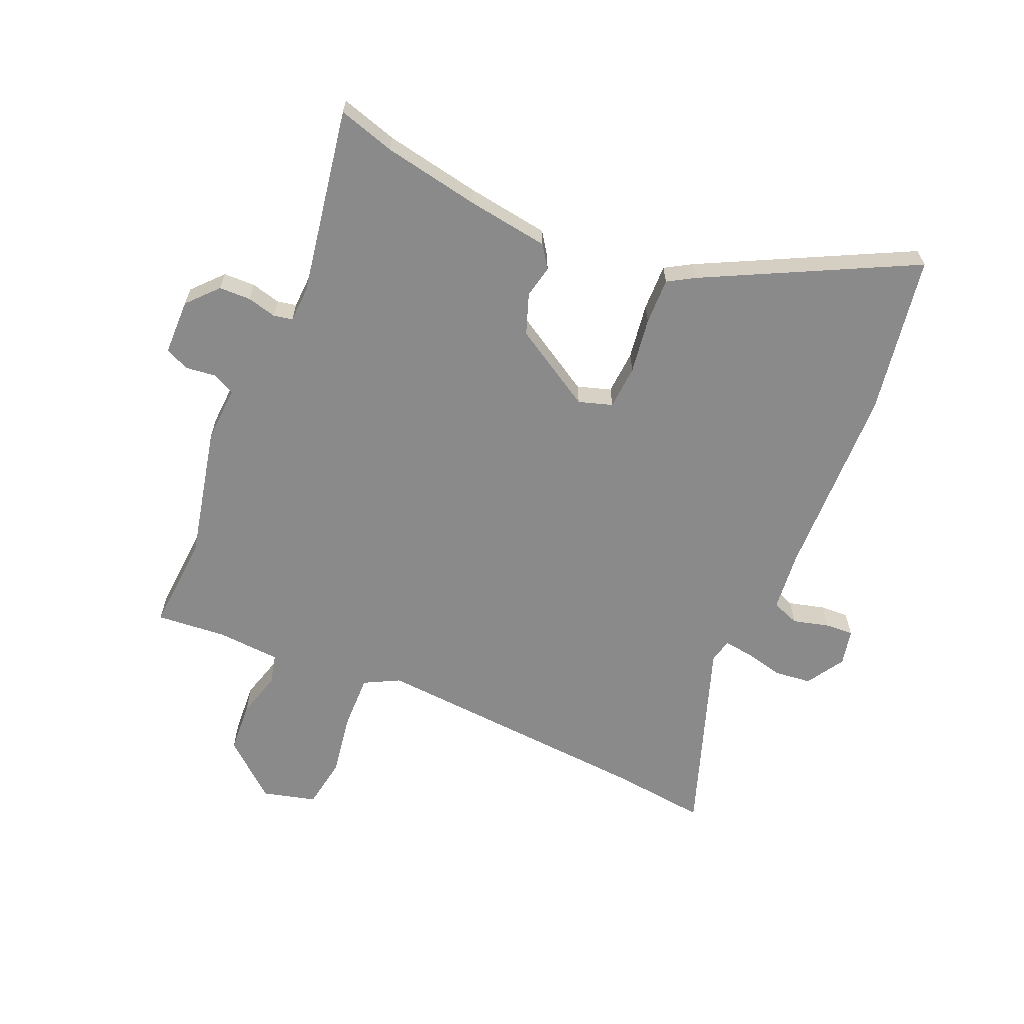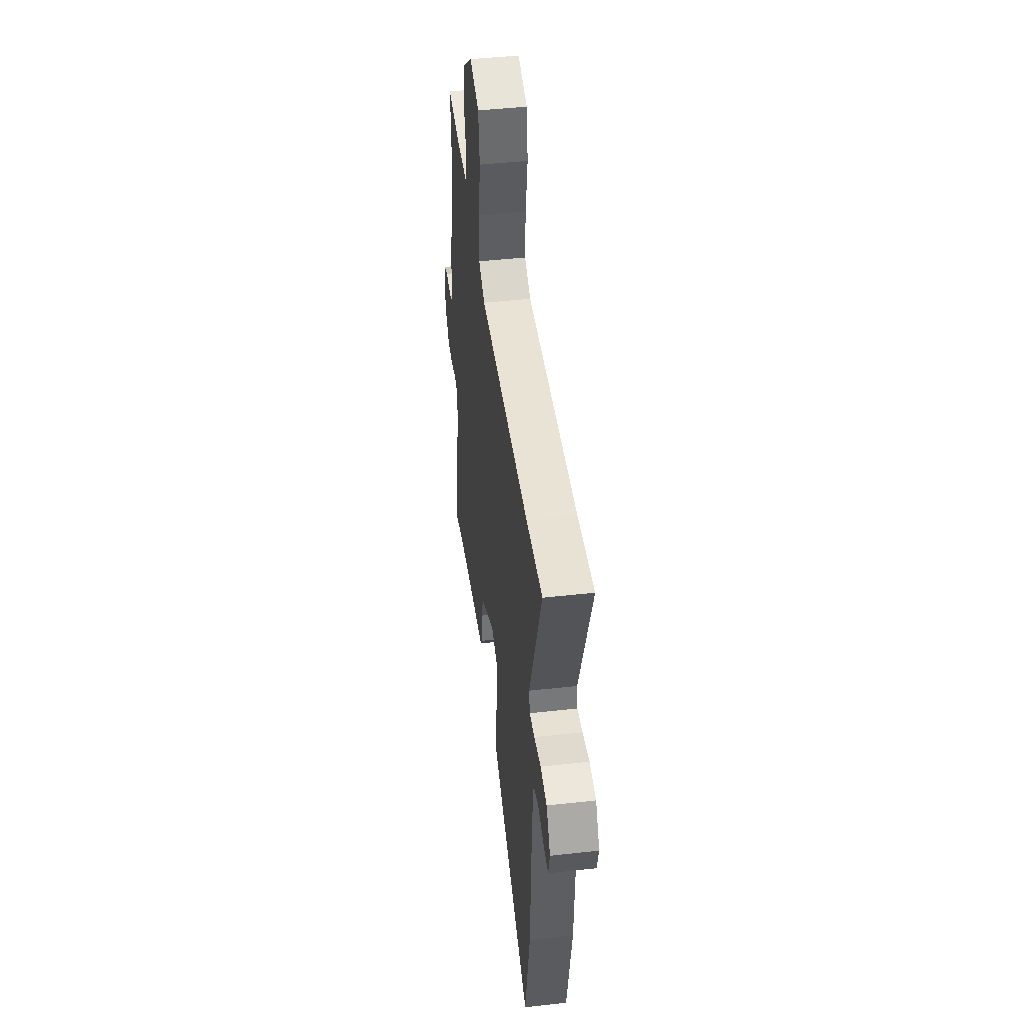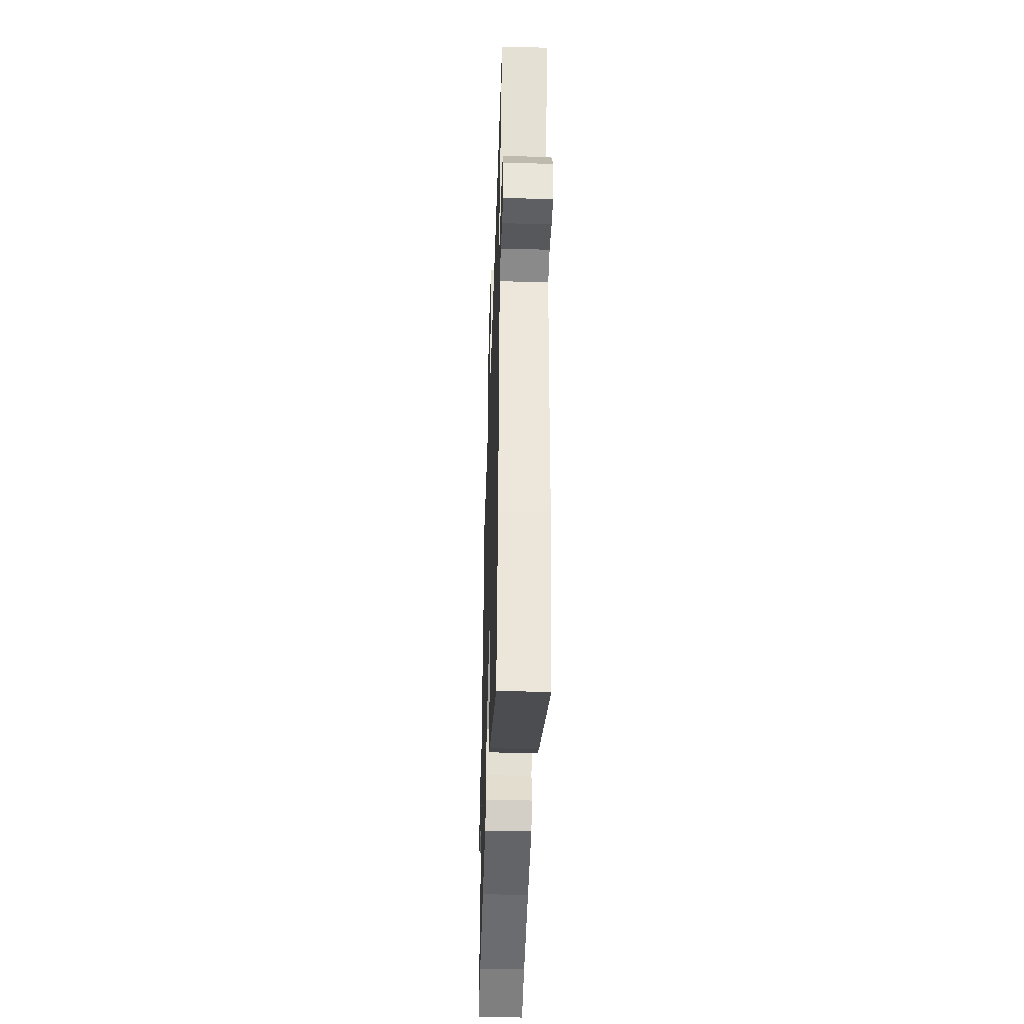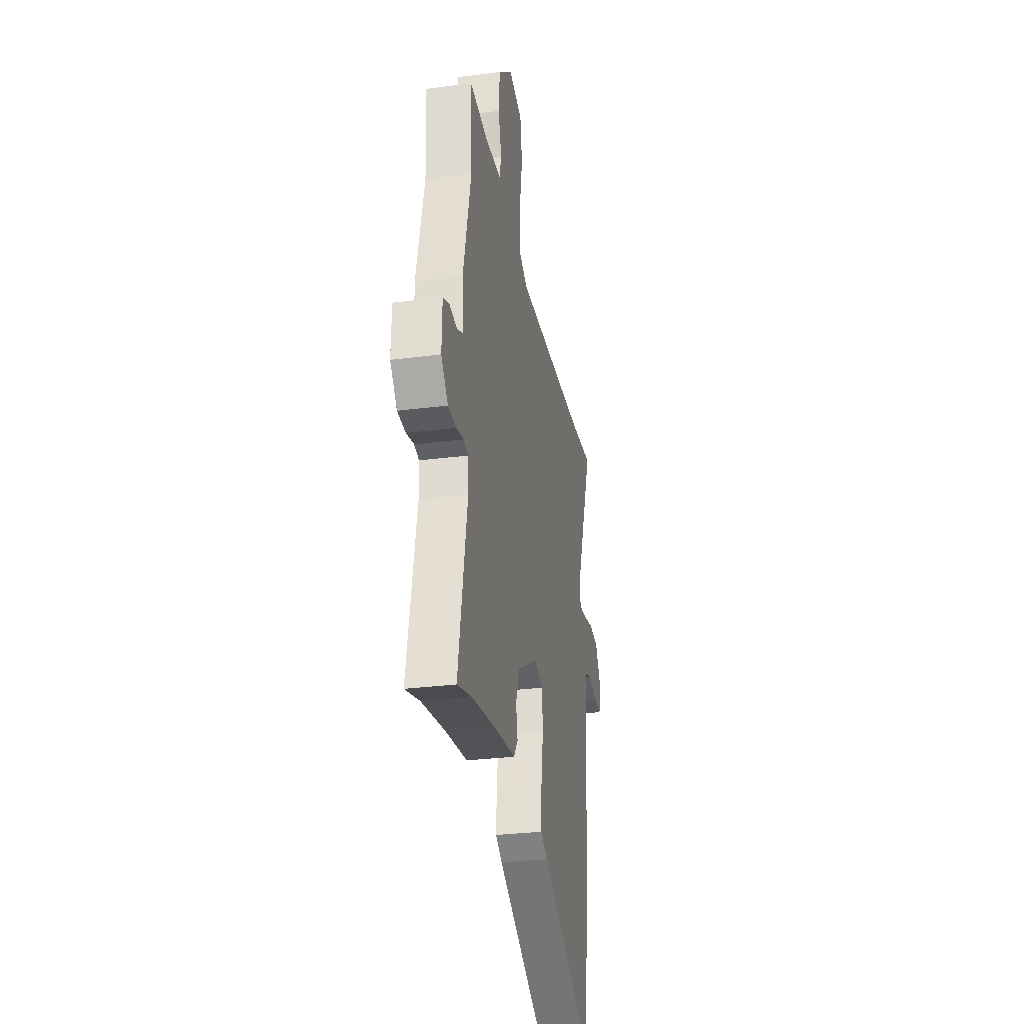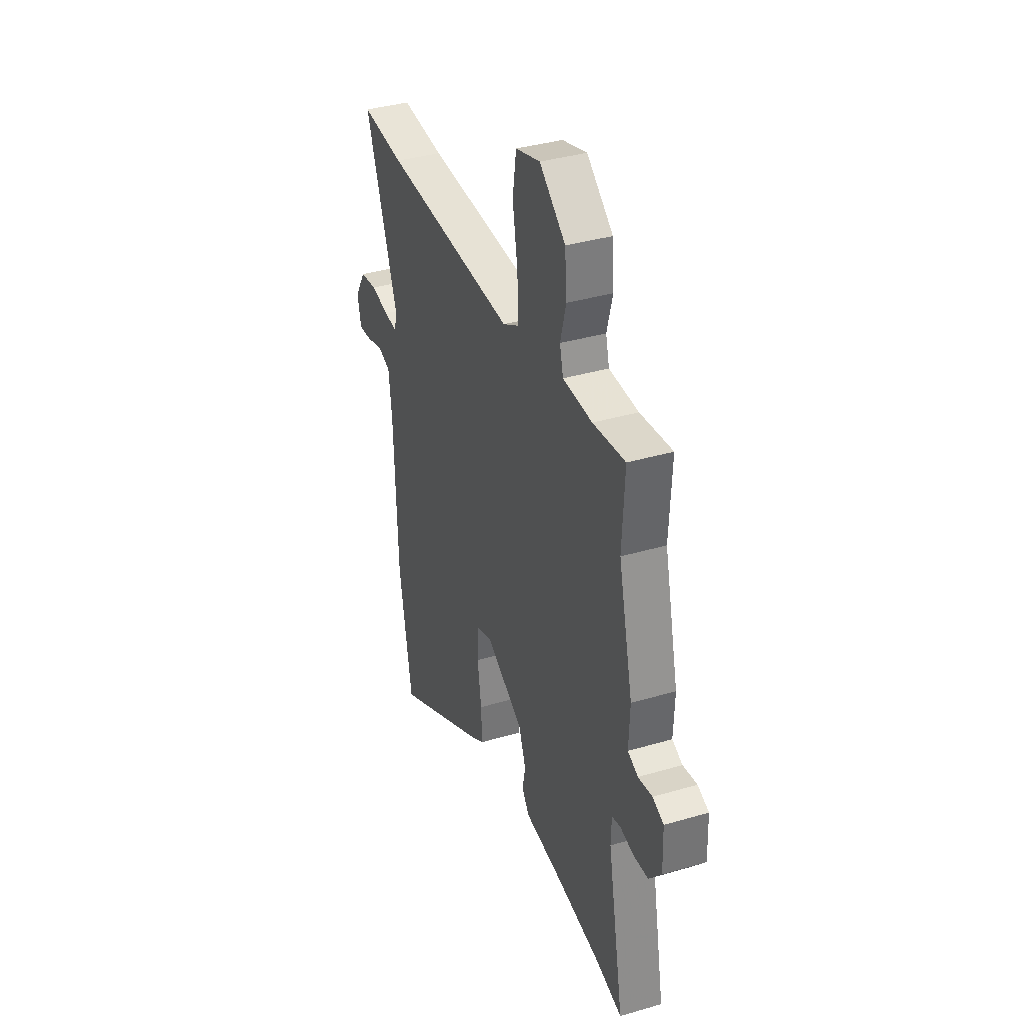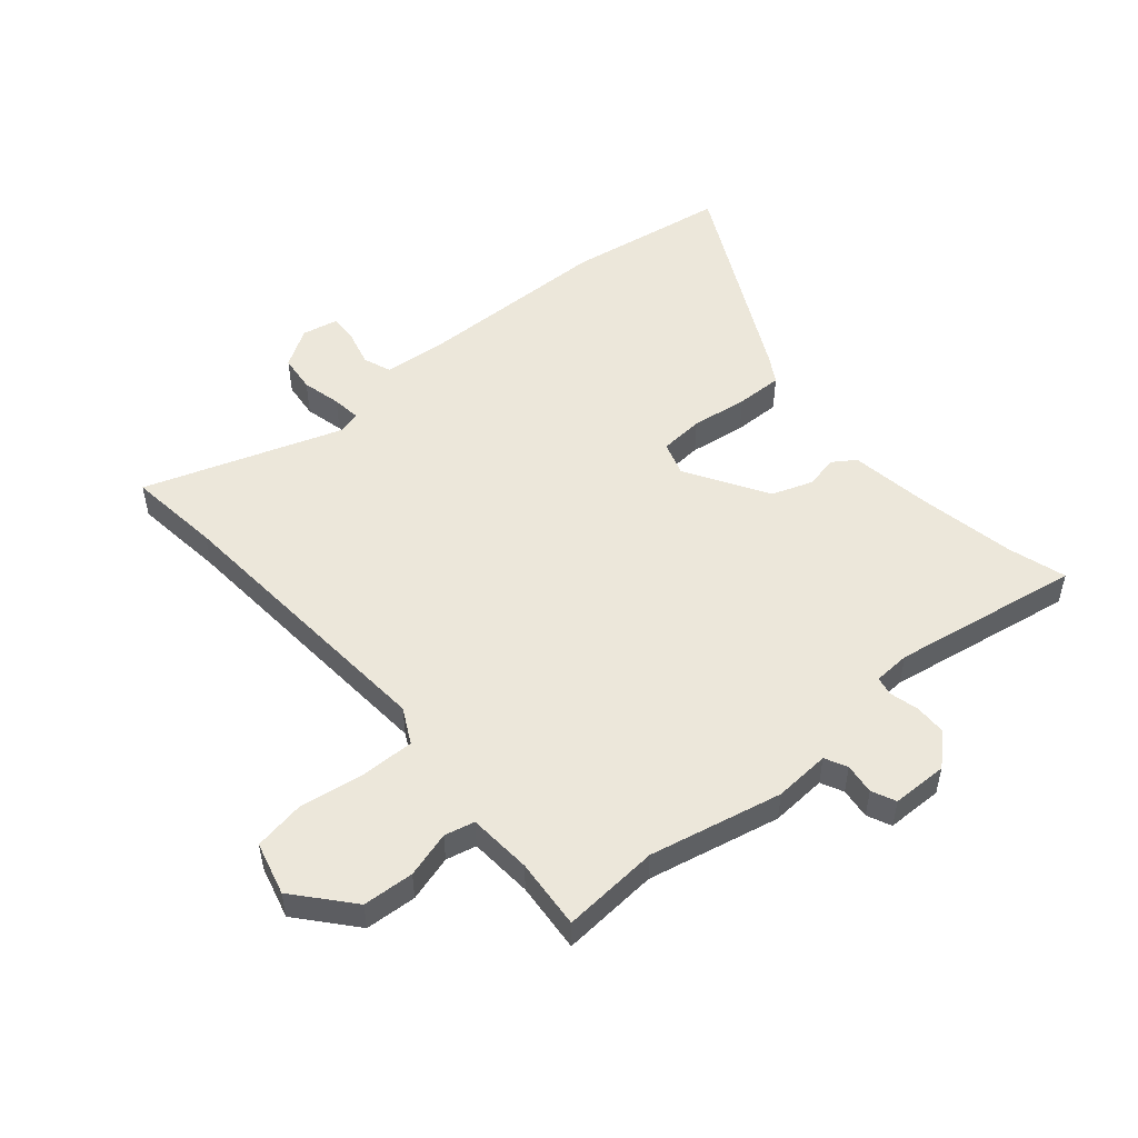
<metadata>
{"format":"obj","ext":"obj","renderer":"f3d","projection":"perspective","resolution":1024,"background":"white","views":[{"elev":-63.6,"azim":156.0,"up":"+Y"},{"elev":45.8,"azim":-97.3,"up":"+Z"},{"elev":-43.6,"azim":-91.9,"up":"+Z"},{"elev":-30.0,"azim":100.7,"up":"+Z"},{"elev":36.7,"azim":69.1,"up":"+Z"},{"elev":51.8,"azim":48.6,"up":"+Y"}]}
</metadata>
<code>
v 0.501 0.07 0.522
v 0.492 0.07 0.357
v 0.545 0.07 0.133
v 0.541 0.07 0.038
v 0.579 0.07 0.02
v 0.631 0.07 0.027
v 0.672 0.07 0.009
v 0.675 0.07 -0.086
v 0.629 0.07 -0.138
v 0.575 0.07 -0.14
v 0.525 0.07 -0.128
v 0.493 0.07 -0.135
v 0.491 0.07 -0.197
v 0.551 0.07 -0.515
v 0.454 0.07 -0.487
v 0.29 0.07 -0.458
v 0.15 0.07 -0.439
v 0.123 0.07 -0.401
v 0.134 0.07 -0.346
v 0.108 0.07 -0.277
v -0.031 0.07 -0.196
v -0.088 0.07 -0.215
v -0.092 0.07 -0.29
v -0.077 0.07 -0.385
v -0.074 0.07 -0.464
v -0.118 0.07 -0.491
v -0.469 0.07 -0.674
v -0.517 0.07 -0.404
v -0.53 0.07 -0.073
v -0.542 0.07 0.029
v -0.589 0.07 0.046
v -0.65 0.07 0.029
v -0.698 0.07 0.026
v -0.712 0.07 0.087
v -0.673 0.07 0.152
v -0.61 0.07 0.16
v -0.544 0.07 0.145
v -0.495 0.07 0.14
v -0.486 0.07 0.18
v -0.606 0.07 0.511
v -0.447 0.07 0.495
v 0.039 0.07 0.467
v 0.098 0.07 0.499
v 0.095 0.07 0.59
v 0.076 0.07 0.699
v 0.089 0.07 0.786
v 0.179 0.07 0.811
v 0.275 0.07 0.732
v 0.282 0.07 0.645
v 0.261 0.07 0.567
v 0.274 0.07 0.516
v 0.382 0.07 0.51
v 0.501 0 0.522
v 0.492 0 0.357
v 0.545 0 0.133
v 0.541 0 0.038
v 0.579 0 0.02
v 0.631 0 0.027
v 0.672 0 0.009
v 0.675 0 -0.086
v 0.629 0 -0.138
v 0.575 0 -0.14
v 0.525 0 -0.128
v 0.493 0 -0.135
v 0.491 0 -0.197
v 0.551 0 -0.515
v 0.454 0 -0.487
v 0.29 0 -0.458
v 0.15 0 -0.439
v 0.123 0 -0.401
v 0.134 0 -0.346
v 0.108 0 -0.277
v -0.031 0 -0.196
v -0.088 0 -0.215
v -0.092 0 -0.29
v -0.077 0 -0.385
v -0.074 0 -0.464
v -0.118 0 -0.491
v -0.469 0 -0.674
v -0.517 0 -0.404
v -0.53 0 -0.073
v -0.542 0 0.029
v -0.589 0 0.046
v -0.65 0 0.029
v -0.698 0 0.026
v -0.712 0 0.087
v -0.673 0 0.152
v -0.61 0 0.16
v -0.544 0 0.145
v -0.495 0 0.14
v -0.486 0 0.18
v -0.606 0 0.511
v -0.447 0 0.495
v 0.039 0 0.467
v 0.098 0 0.499
v 0.095 0 0.59
v 0.076 0 0.699
v 0.089 0 0.786
v 0.179 0 0.811
v 0.275 0 0.732
v 0.282 0 0.645
v 0.261 0 0.567
v 0.274 0 0.516
v 0.382 0 0.51
f 48 49 50
f 47 48 50
f 46 47 50
f 45 46 50
f 44 45 50
f 43 44 50 51
f 42 43 51 52
f 39 40 41
f 39 41 42
f 52 1 2
f 42 52 2
f 39 42 2
f 38 39 2
f 35 36 37
f 34 35 37
f 33 34 37
f 32 33 37
f 31 32 37
f 30 31 37 38
f 27 28 29
f 26 27 29
f 25 26 29
f 24 25 29
f 23 24 29
f 29 30 38
f 23 29 38
f 22 23 38
f 16 17 18 19
f 15 16 19 20
f 13 14 15 20
f 12 13 20 21
f 9 10 11
f 8 9 11
f 7 8 11
f 6 7 11
f 5 6 11
f 11 12 21
f 5 11 21
f 4 5 21
f 21 22 38
f 4 21 38
f 3 4 38
f 2 3 38
f 102 101 100
f 102 100 99
f 102 99 98
f 102 98 97
f 102 97 96
f 103 102 96 95
f 104 103 95 94
f 93 92 91
f 94 93 91
f 54 53 104
f 54 104 94
f 54 94 91
f 54 91 90
f 89 88 87
f 89 87 86
f 89 86 85
f 89 85 84
f 89 84 83
f 90 89 83 82
f 81 80 79
f 81 79 78
f 81 78 77
f 81 77 76
f 81 76 75
f 90 82 81
f 90 81 75
f 90 75 74
f 71 70 69 68
f 72 71 68 67
f 72 67 66 65
f 73 72 65 64
f 63 62 61
f 63 61 60
f 63 60 59
f 63 59 58
f 63 58 57
f 73 64 63
f 73 63 57
f 73 57 56
f 90 74 73
f 90 73 56
f 90 56 55
f 90 55 54
f 1 53 54 2
f 2 54 55 3
f 3 55 56 4
f 4 56 57 5
f 5 57 58 6
f 6 58 59 7
f 7 59 60 8
f 8 60 61 9
f 9 61 62 10
f 10 62 63 11
f 11 63 64 12
f 12 64 65 13
f 13 65 66 14
f 14 66 67 15
f 15 67 68 16
f 16 68 69 17
f 17 69 70 18
f 18 70 71 19
f 19 71 72 20
f 20 72 73 21
f 21 73 74 22
f 22 74 75 23
f 23 75 76 24
f 24 76 77 25
f 25 77 78 26
f 26 78 79 27
f 27 79 80 28
f 28 80 81 29
f 29 81 82 30
f 30 82 83 31
f 31 83 84 32
f 32 84 85 33
f 33 85 86 34
f 34 86 87 35
f 35 87 88 36
f 36 88 89 37
f 37 89 90 38
f 38 90 91 39
f 39 91 92 40
f 40 92 93 41
f 41 93 94 42
f 42 94 95 43
f 43 95 96 44
f 44 96 97 45
f 45 97 98 46
f 46 98 99 47
f 47 99 100 48
f 48 100 101 49
f 49 101 102 50
f 50 102 103 51
f 51 103 104 52
f 52 104 53 1

</code>
